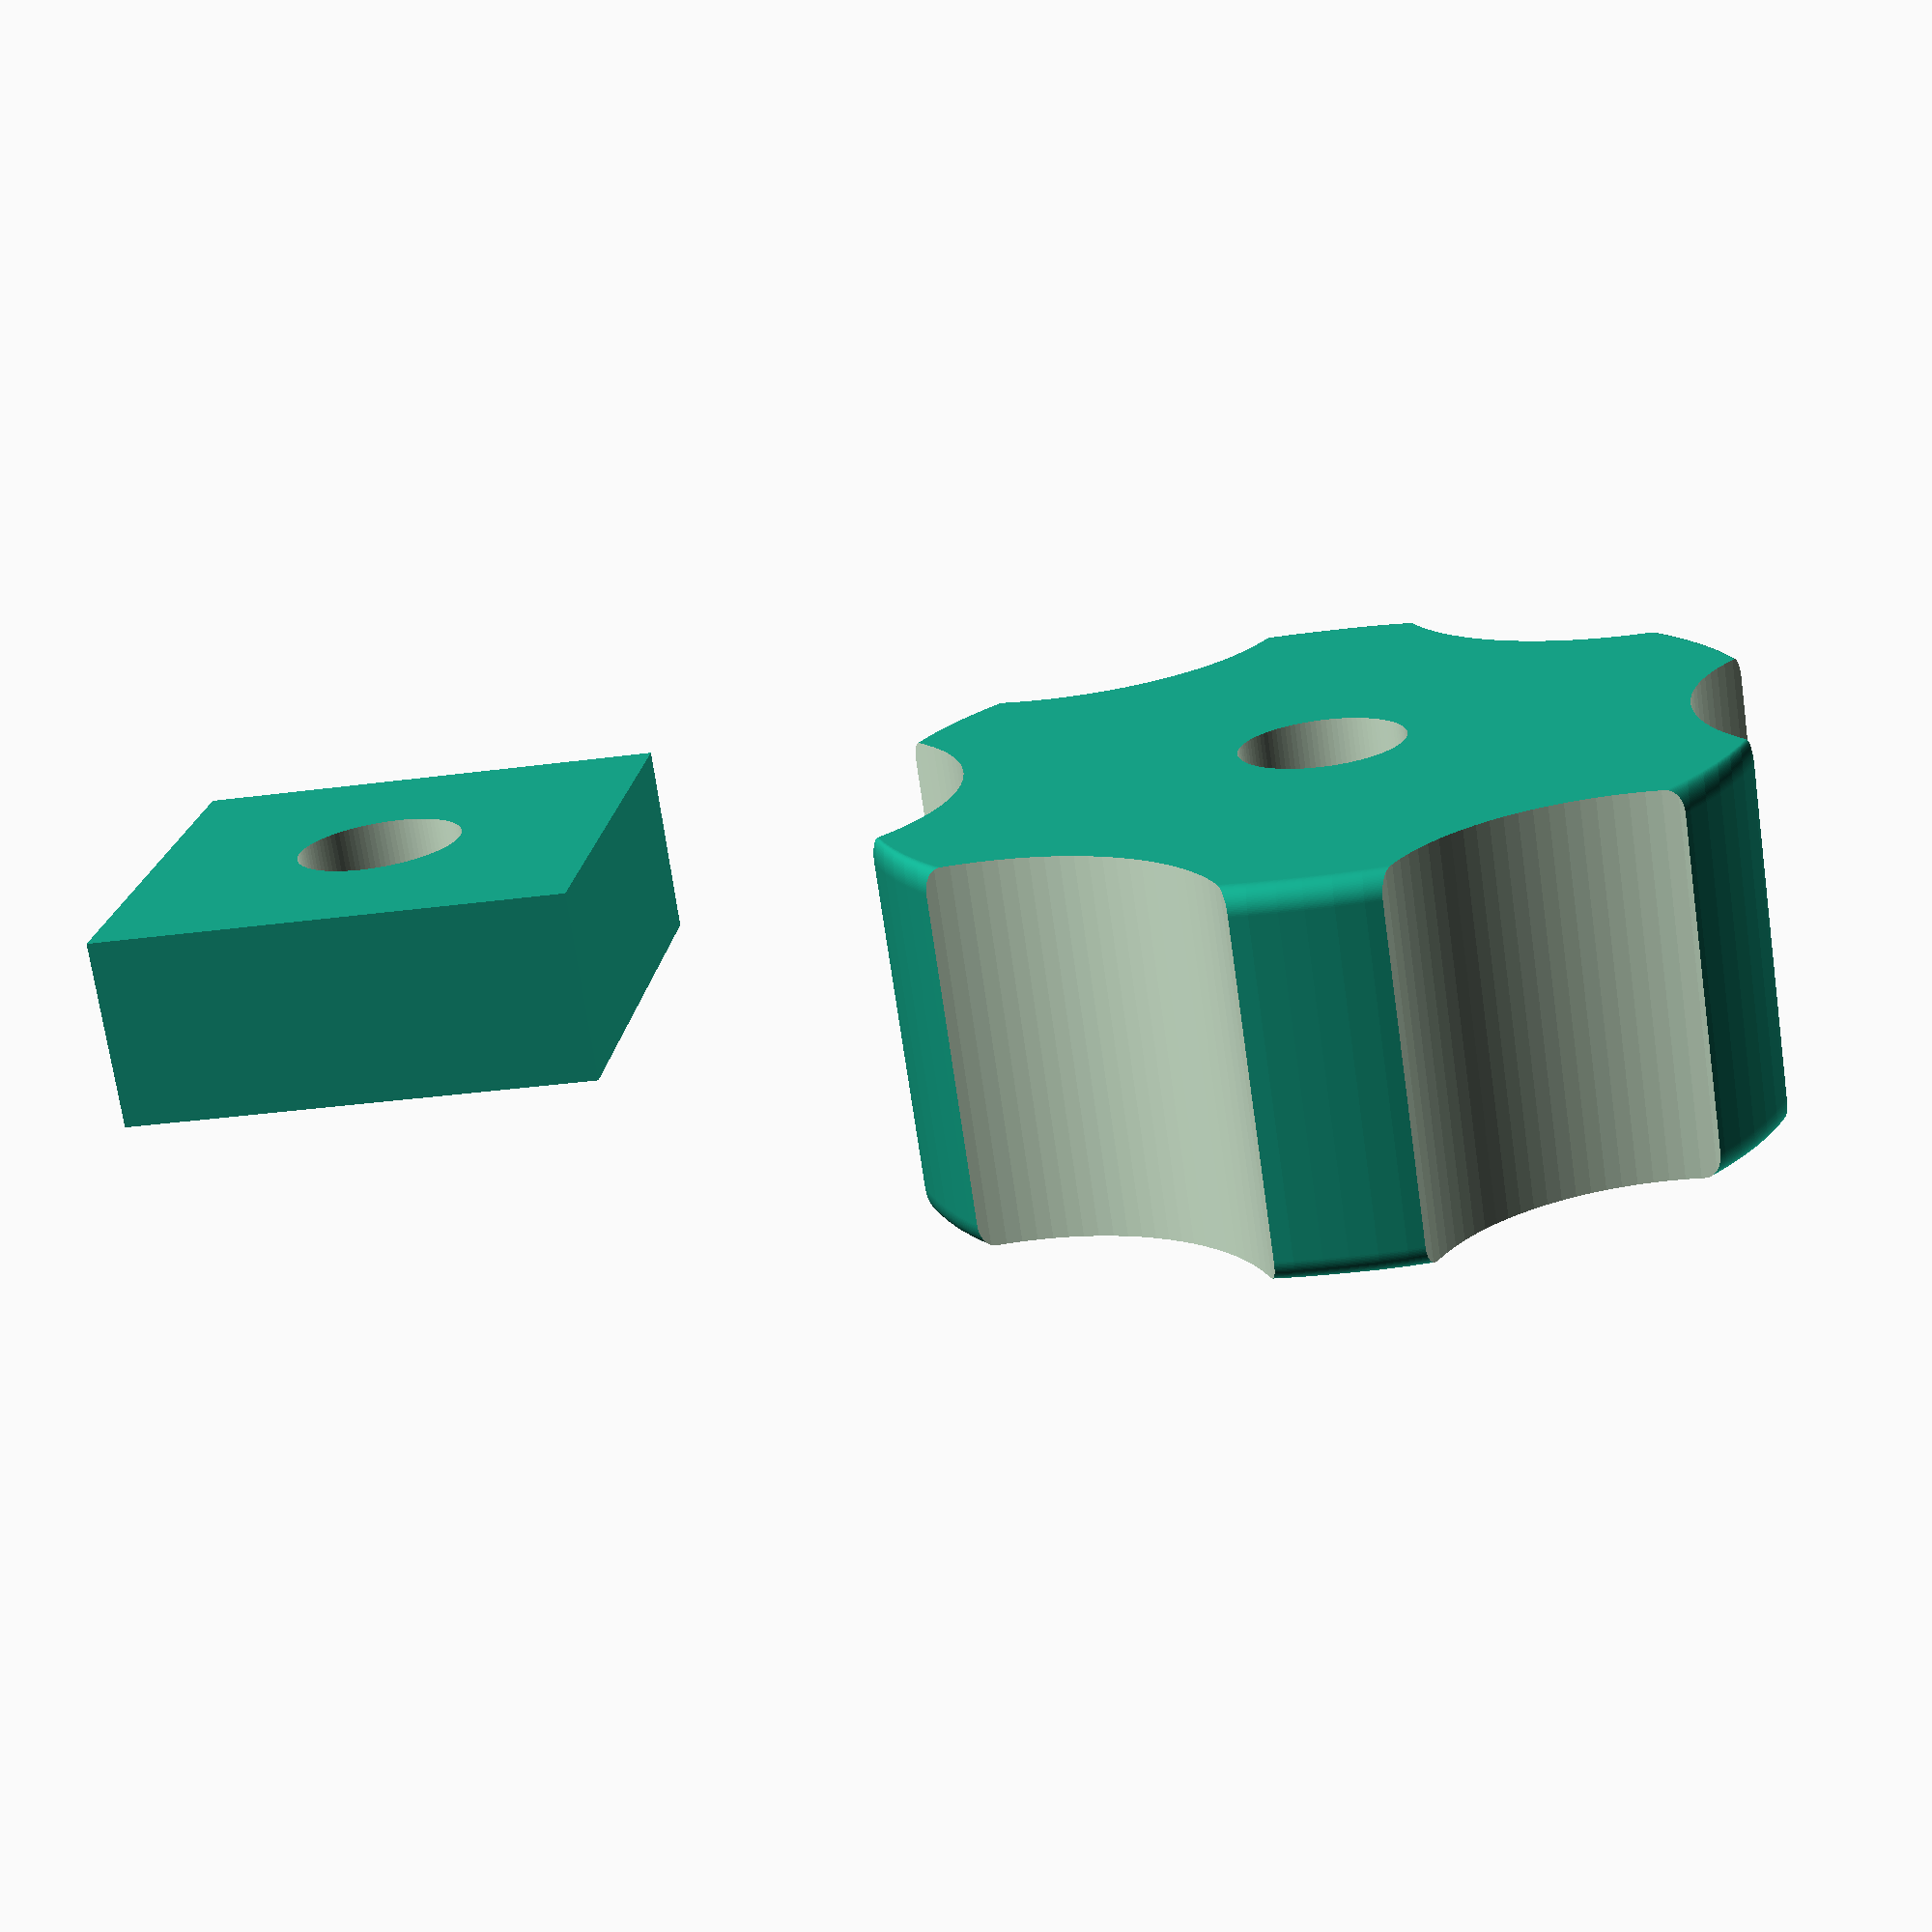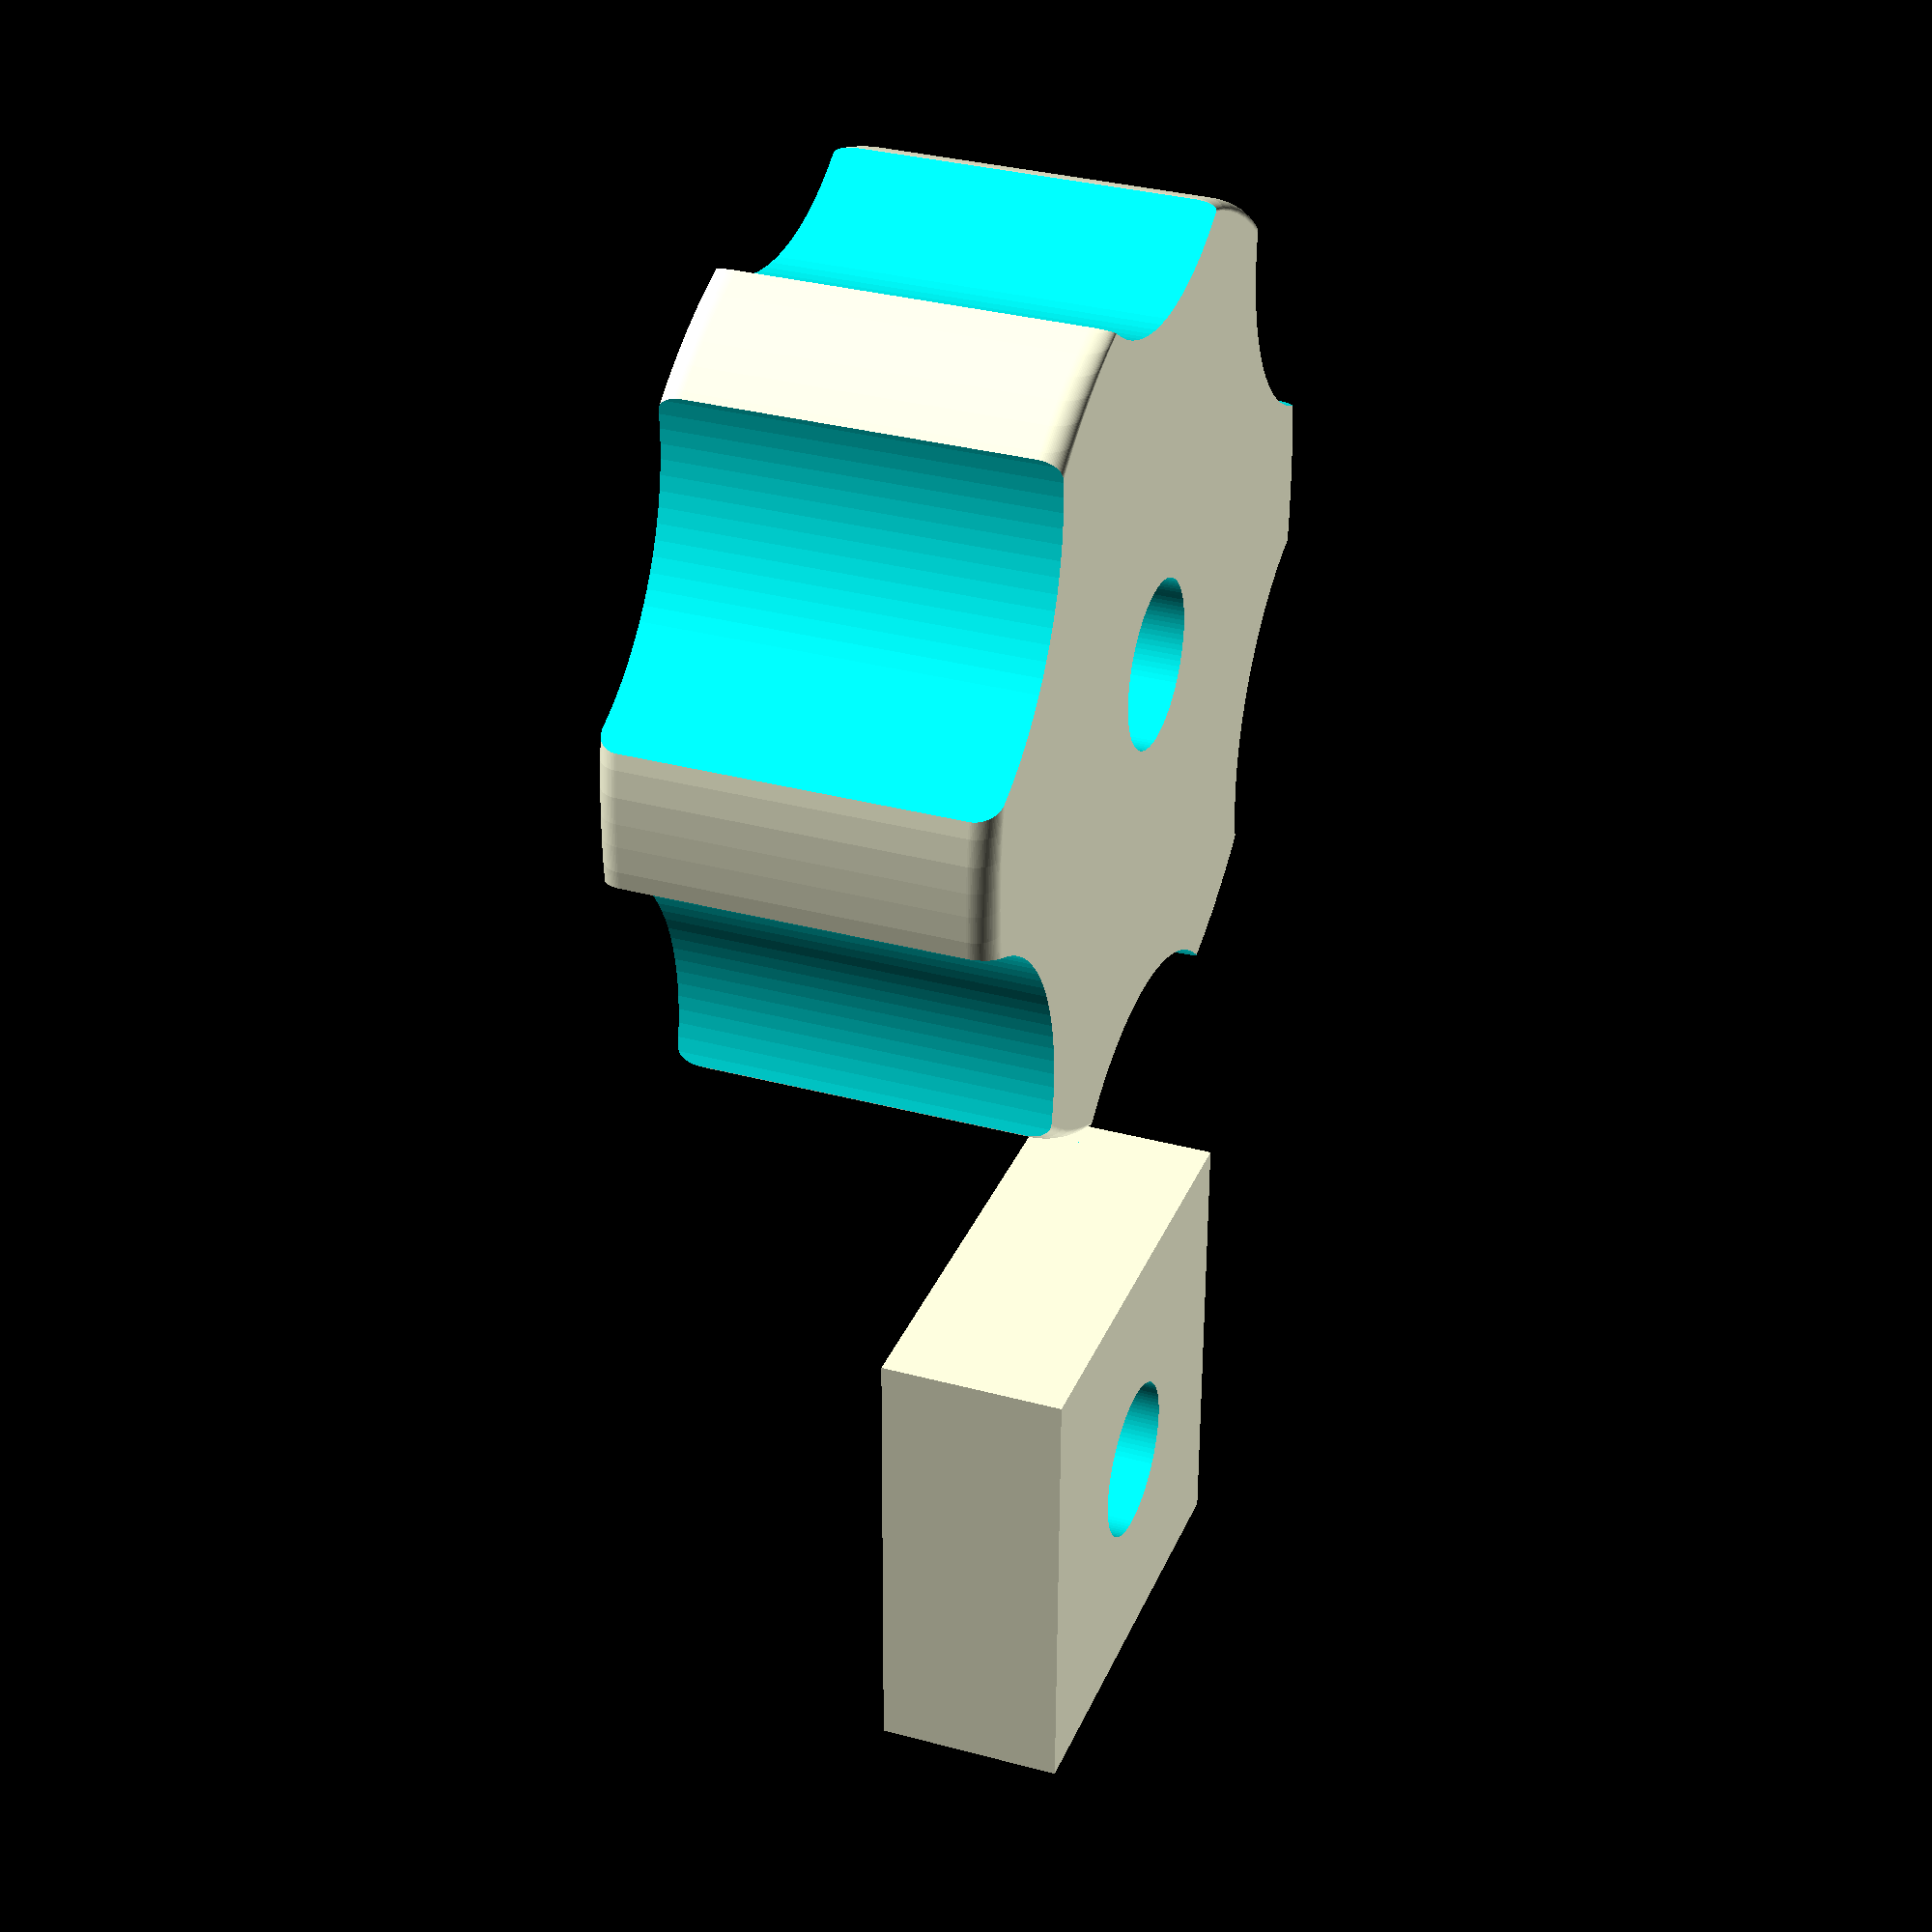
<openscad>
$fn = 100;
module nut($diameter) {
    $fn = 6;
    linear_extrude(height = $diameter+1.1, convexity = 10, twist = 0)
    circle(d = $diameter);
}

module screwHole($diameter, $length = 40) {
    translate([0, 0, -2]) cylinder(h = $length, d = $diameter + 1);
}

module nutHolder() {
    difference() {
        difference() {
            translate([0, 0, 4]) cube([20,20,8], center = true);
            translate([0, 0, 2.6]) nut(11.4);
        };
        screwHole(6);
    }
}

module knob() {

    
    //rotate([0, 90, 0]) cylinder(d = 5, h = 200, center = true);

    difference() {
        minkowski() {
            translate([0, 0, 1])cylinder(14, 18, 18);
            rotate([0, 90, 0]) cylinder(d = 2);
        }
        
        screwHole(6);
        for ($angle = [0 : 60 : 360]) {
            rotate([0, 0, $angle]) translate([25, 0, -0.01]) cylinder(d = 20, h = 100 + 0.01);
        }
        translate([0, 0, 12.1]) cube([20.1, 20.1, 9], center = true);
    };
}



translate([40, 0, 0]) nutHolder();
translate([0, 0, 0]) knob();



</openscad>
<views>
elev=252.0 azim=173.6 roll=351.8 proj=p view=solid
elev=326.9 azim=89.3 roll=110.4 proj=p view=wireframe
</views>
